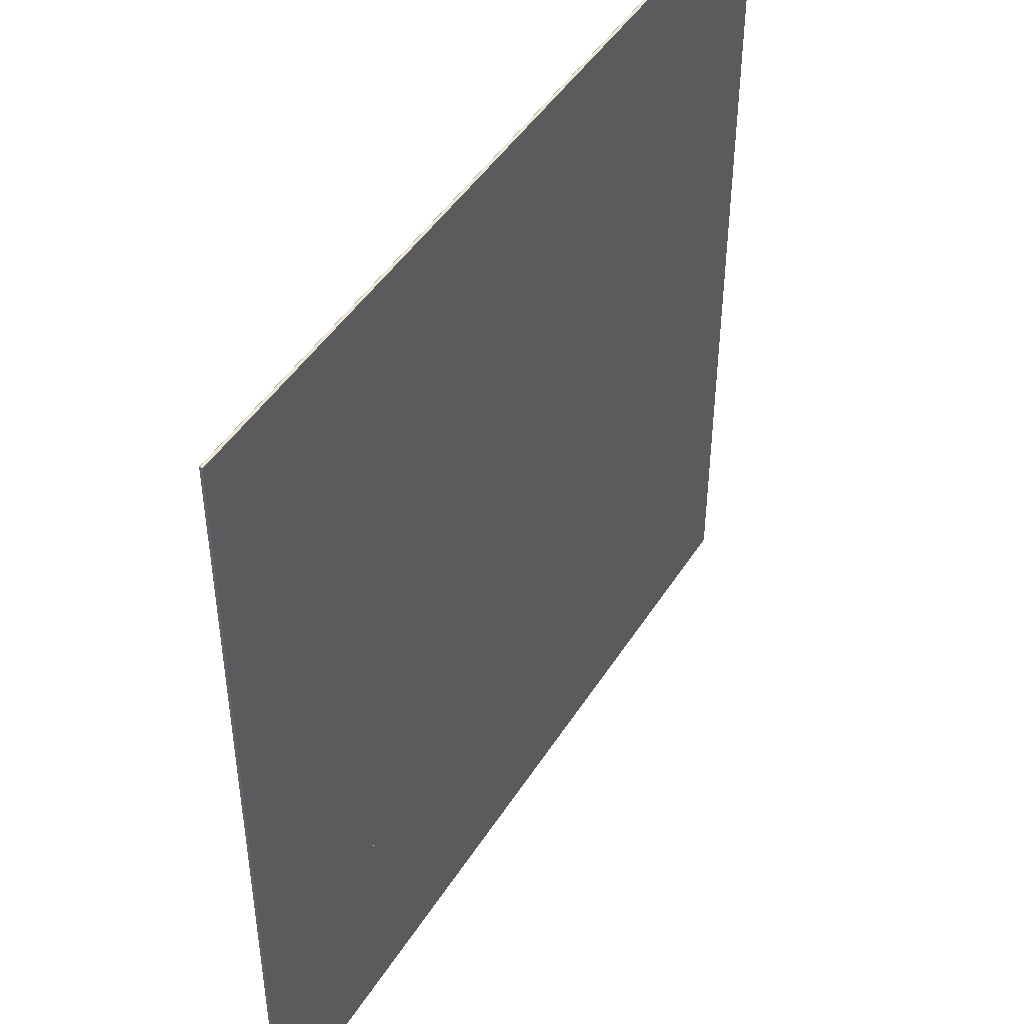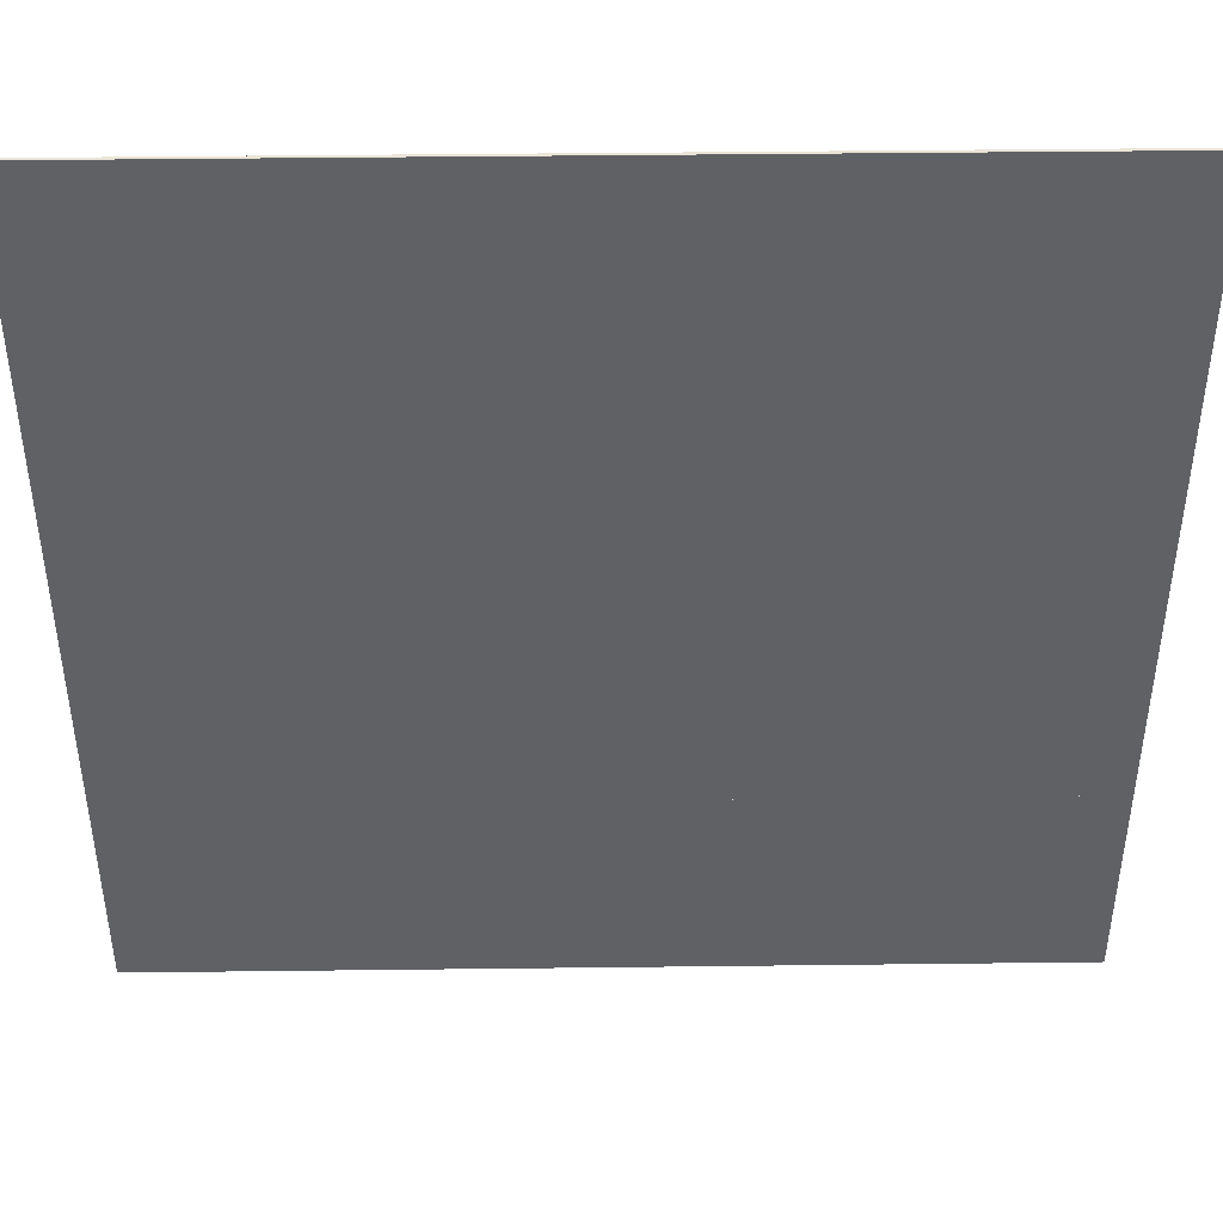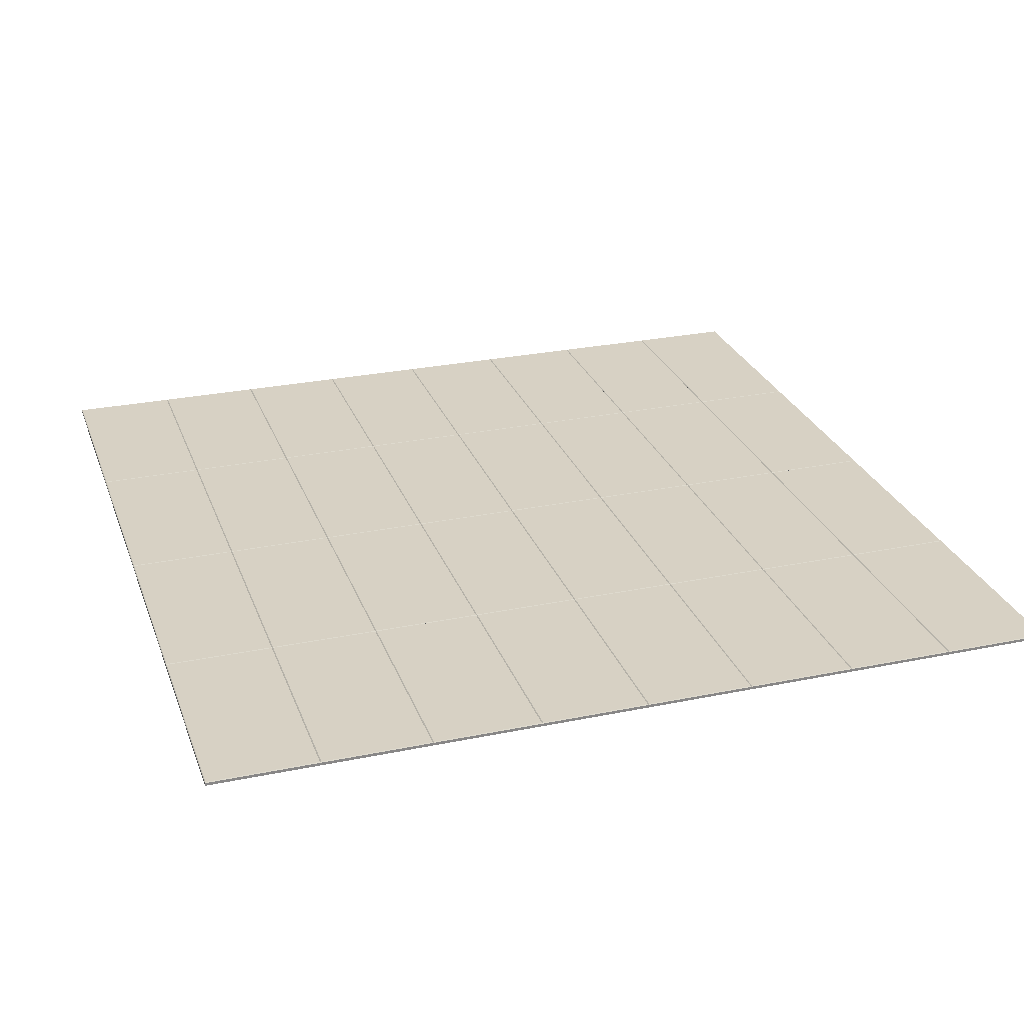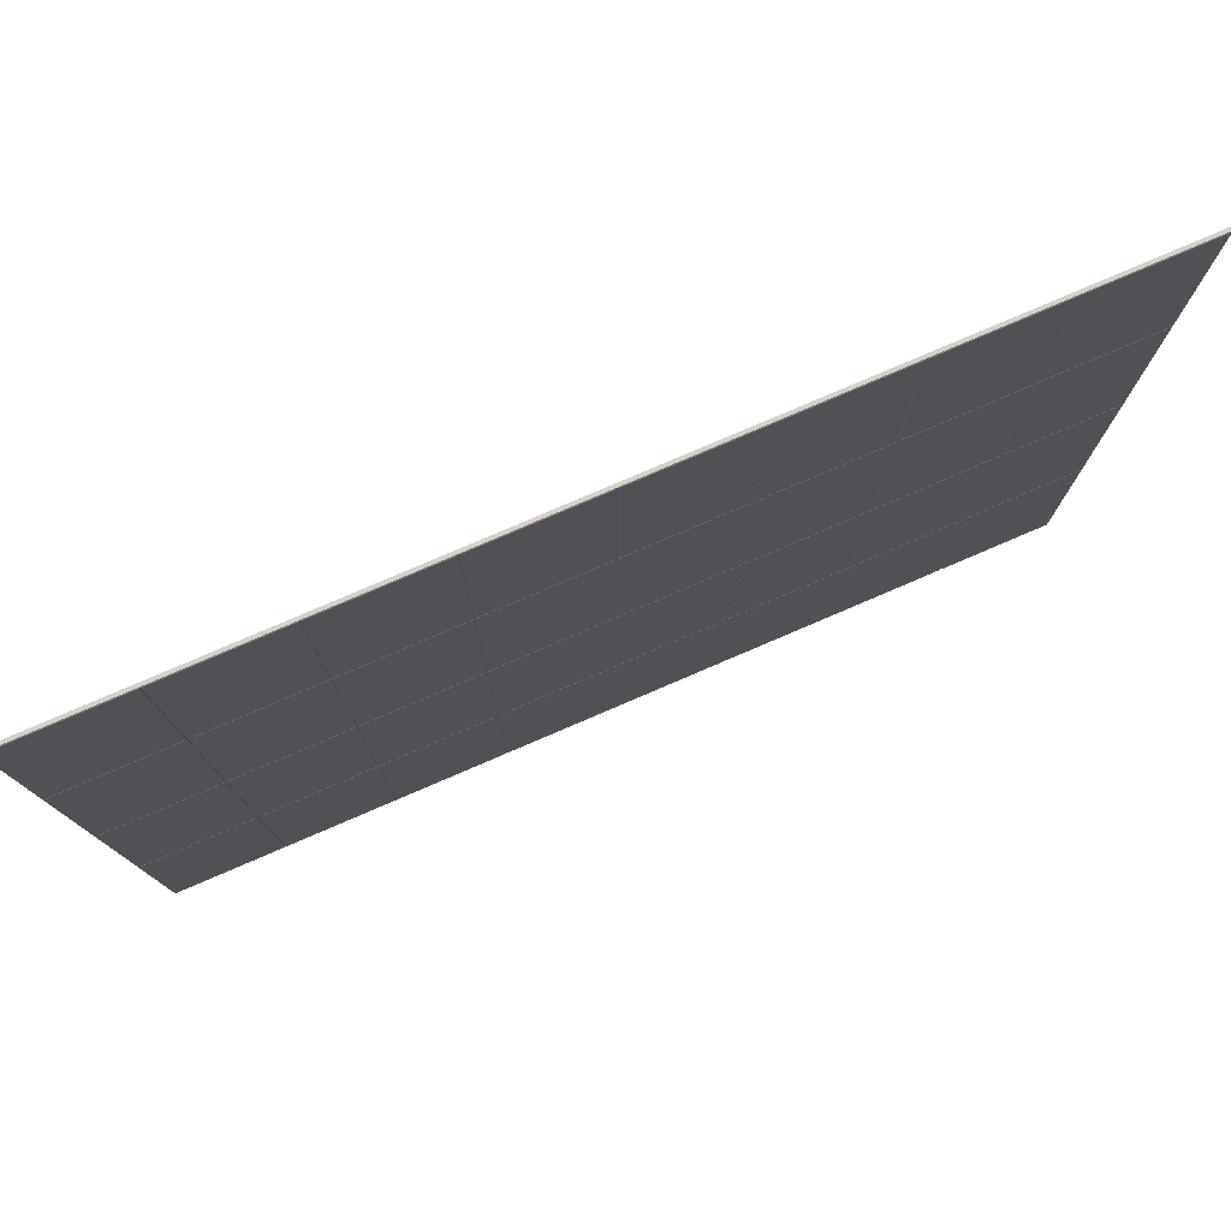
<metadata>
{"format":"obj","ext":"obj","renderer":"f3d","projection":"perspective","resolution":1024,"background":"white","views":[{"elev":46.1,"azim":120.5,"up":"+Y"},{"elev":44.1,"azim":179.2,"up":"+Y"},{"elev":27.1,"azim":-17.8,"up":"+Z"},{"elev":79.1,"azim":-23.2,"up":"+Y"}]}
</metadata>
<code>
v  295.4 1807 -6.604
v  595.4 1807 -6.604
v  295.4 2407 -6.604
v  595.4 2407 -6.604
v  295.4 1807 1.396
v  595.4 1807 1.396
v  295.4 2407 1.396
v  595.4 2407 1.396
v  297.4 1809 3.396
v  593.4 1809 3.396
v  297.4 2405 3.396
v  593.4 2405 3.396
g Box206
f 1 3 4 2
f 9 10 12 11
f 1 2 6 5
f 2 4 8 6
f 4 3 7 8
f 3 1 5 7
f 9 5 6 10
f 10 6 8 12
f 12 8 7 11
f 11 7 5 9
v  -4.573 606.8 -6.604
v  -304.6 606.8 -6.604
v  -4.573 6.761 -6.604
v  -304.6 6.761 -6.604
v  -4.573 606.8 1.396
v  -304.6 606.8 1.396
v  -4.573 6.761 1.396
v  -304.6 6.761 1.396
v  -6.573 604.8 3.396
v  -302.6 604.8 3.396
v  -6.573 8.761 3.396
v  -302.6 8.761 3.396
g Box207
f 13 15 16 14
f 21 22 24 23
f 13 14 18 17
f 14 16 20 18
f 16 15 19 20
f 15 13 17 19
f 21 17 18 22
f 22 18 20 24
f 24 20 19 23
f 23 19 17 21
v  1195 1207 -6.604
v  895.4 1207 -6.604
v  1195 606.8 -6.604
v  895.4 606.8 -6.604
v  1195 1207 1.396
v  895.4 1207 1.396
v  1195 606.8 1.396
v  895.4 606.8 1.396
v  1193 1205 3.396
v  897.4 1205 3.396
v  1193 608.8 3.396
v  897.4 608.8 3.396
g Box208
f 25 27 28 26
f 33 34 36 35
f 25 26 30 29
f 26 28 32 30
f 28 27 31 32
f 27 25 29 31
f 33 29 30 34
f 34 30 32 36
f 36 32 31 35
f 35 31 29 33
v  -4.573 1207 -6.604
v  295.4 1207 -6.604
v  -4.573 1807 -6.604
v  295.4 1807 -6.604
v  -4.573 1207 1.396
v  295.4 1207 1.396
v  -4.573 1807 1.396
v  295.4 1807 1.396
v  -2.573 1209 3.396
v  293.4 1209 3.396
v  -2.573 1805 3.396
v  293.4 1805 3.396
g Box209
f 37 39 40 38
f 45 46 48 47
f 37 38 42 41
f 38 40 44 42
f 40 39 43 44
f 39 37 41 43
f 45 41 42 46
f 46 42 44 48
f 48 44 43 47
f 47 43 41 45
v  895.4 606.8 -6.604
v  595.4 606.8 -6.604
v  895.4 6.761 -6.604
v  595.4 6.761 -6.604
v  895.4 606.8 1.396
v  595.4 606.8 1.396
v  895.4 6.761 1.396
v  595.4 6.761 1.396
v  893.4 604.8 3.396
v  597.4 604.8 3.396
v  893.4 8.761 3.396
v  597.4 8.761 3.396
g Box210
f 49 51 52 50
f 57 58 60 59
f 49 50 54 53
f 50 52 56 54
f 52 51 55 56
f 51 49 53 55
f 57 53 54 58
f 58 54 56 60
f 60 56 55 59
f 59 55 53 57
v  -304.6 606.8 -6.604
v  -604.6 606.8 -6.604
v  -304.6 6.761 -6.604
v  -604.6 6.761 -6.604
v  -304.6 606.8 1.396
v  -604.6 606.8 1.396
v  -304.6 6.761 1.396
v  -604.6 6.761 1.396
v  -306.6 604.8 3.396
v  -602.6 604.8 3.396
v  -306.6 8.761 3.396
v  -602.6 8.761 3.396
g Box211
f 61 63 64 62
f 69 70 72 71
f 61 62 66 65
f 62 64 68 66
f 64 63 67 68
f 63 61 65 67
f 69 65 66 70
f 70 66 68 72
f 72 68 67 71
f 71 67 65 69
v  -604.6 606.8 -6.604
v  -904.6 606.8 -6.604
v  -604.6 6.761 -6.604
v  -904.6 6.761 -6.604
v  -604.6 606.8 1.396
v  -904.6 606.8 1.396
v  -604.6 6.761 1.396
v  -904.6 6.761 1.396
v  -606.6 604.8 3.396
v  -902.6 604.8 3.396
v  -606.6 8.761 3.396
v  -902.6 8.761 3.396
g Box212
f 73 75 76 74
f 81 82 84 83
f 73 74 78 77
f 74 76 80 78
f 76 75 79 80
f 75 73 77 79
f 81 77 78 82
f 82 78 80 84
f 84 80 79 83
f 83 79 77 81
v  -904.6 606.8 -6.604
v  -1205 606.8 -6.604
v  -904.6 6.761 -6.604
v  -1205 6.761 -6.604
v  -904.6 606.8 1.396
v  -1205 606.8 1.396
v  -904.6 6.761 1.396
v  -1205 6.761 1.396
v  -906.6 604.8 3.396
v  -1203 604.8 3.396
v  -906.6 8.761 3.396
v  -1203 8.761 3.396
g Box213
f 85 87 88 86
f 93 94 96 95
f 85 86 90 89
f 86 88 92 90
f 88 87 91 92
f 87 85 89 91
f 93 89 90 94
f 94 90 92 96
f 96 92 91 95
f 95 91 89 93
v  -304.6 1207 -6.604
v  -604.6 1207 -6.604
v  -304.6 606.8 -6.604
v  -604.6 606.8 -6.604
v  -304.6 1207 1.396
v  -604.6 1207 1.396
v  -304.6 606.8 1.396
v  -604.6 606.8 1.396
v  -306.6 1205 3.396
v  -602.6 1205 3.396
v  -306.6 608.8 3.396
v  -602.6 608.8 3.396
g Box214
f 97 99 100 98
f 105 106 108 107
f 97 98 102 101
f 98 100 104 102
f 100 99 103 104
f 99 97 101 103
f 105 101 102 106
f 106 102 104 108
f 108 104 103 107
f 107 103 101 105
v  -604.6 1207 -6.604
v  -904.6 1207 -6.604
v  -604.6 606.8 -6.604
v  -904.6 606.8 -6.604
v  -604.6 1207 1.396
v  -904.6 1207 1.396
v  -604.6 606.8 1.396
v  -904.6 606.8 1.396
v  -606.6 1205 3.396
v  -902.6 1205 3.396
v  -606.6 608.8 3.396
v  -902.6 608.8 3.396
g Box215
f 109 111 112 110
f 117 118 120 119
f 109 110 114 113
f 110 112 116 114
f 112 111 115 116
f 111 109 113 115
f 117 113 114 118
f 118 114 116 120
f 120 116 115 119
f 119 115 113 117
v  -904.6 1207 -6.604
v  -1205 1207 -6.604
v  -904.6 606.8 -6.604
v  -1205 606.8 -6.604
v  -904.6 1207 1.396
v  -1205 1207 1.396
v  -904.6 606.8 1.396
v  -1205 606.8 1.396
v  -906.6 1205 3.396
v  -1203 1205 3.396
v  -906.6 608.8 3.396
v  -1203 608.8 3.396
g Box216
f 121 123 124 122
f 129 130 132 131
f 121 122 126 125
f 122 124 128 126
f 124 123 127 128
f 123 121 125 127
f 129 125 126 130
f 130 126 128 132
f 132 128 127 131
f 131 127 125 129
v  -604.6 1207 -6.604
v  -304.6 1207 -6.604
v  -604.6 1807 -6.604
v  -304.6 1807 -6.604
v  -604.6 1207 1.396
v  -304.6 1207 1.396
v  -604.6 1807 1.396
v  -304.6 1807 1.396
v  -602.6 1209 3.396
v  -306.6 1209 3.396
v  -602.6 1805 3.396
v  -306.6 1805 3.396
g Box217
f 133 135 136 134
f 141 142 144 143
f 133 134 138 137
f 134 136 140 138
f 136 135 139 140
f 135 133 137 139
f 141 137 138 142
f 142 138 140 144
f 144 140 139 143
f 143 139 137 141
v  -904.6 1207 -6.604
v  -604.6 1207 -6.604
v  -904.6 1807 -6.604
v  -604.6 1807 -6.604
v  -904.6 1207 1.396
v  -604.6 1207 1.396
v  -904.6 1807 1.396
v  -604.6 1807 1.396
v  -902.6 1209 3.396
v  -606.6 1209 3.396
v  -902.6 1805 3.396
v  -606.6 1805 3.396
g Box218
f 145 147 148 146
f 153 154 156 155
f 145 146 150 149
f 146 148 152 150
f 148 147 151 152
f 147 145 149 151
f 153 149 150 154
f 154 150 152 156
f 156 152 151 155
f 155 151 149 153
v  -1205 1207 -6.604
v  -904.6 1207 -6.604
v  -1205 1807 -6.604
v  -904.6 1807 -6.604
v  -1205 1207 1.396
v  -904.6 1207 1.396
v  -1205 1807 1.396
v  -904.6 1807 1.396
v  -1203 1209 3.396
v  -906.6 1209 3.396
v  -1203 1805 3.396
v  -906.6 1805 3.396
g Box219
f 157 159 160 158
f 165 166 168 167
f 157 158 162 161
f 158 160 164 162
f 160 159 163 164
f 159 157 161 163
f 165 161 162 166
f 166 162 164 168
f 168 164 163 167
f 167 163 161 165
v  295.4 1207 -6.604
v  595.4 1207 -6.604
v  295.4 1807 -6.604
v  595.4 1807 -6.604
v  295.4 1207 1.396
v  595.4 1207 1.396
v  295.4 1807 1.396
v  595.4 1807 1.396
v  297.4 1209 3.396
v  593.4 1209 3.396
v  297.4 1805 3.396
v  593.4 1805 3.396
g Box220
f 169 171 172 170
f 177 178 180 179
f 169 170 174 173
f 170 172 176 174
f 172 171 175 176
f 171 169 173 175
f 177 173 174 178
f 178 174 176 180
f 180 176 175 179
f 179 175 173 177
v  895.4 1207 -6.604
v  595.4 1207 -6.604
v  895.4 606.8 -6.604
v  595.4 606.8 -6.604
v  895.4 1207 1.396
v  595.4 1207 1.396
v  895.4 606.8 1.396
v  595.4 606.8 1.396
v  893.4 1205 3.396
v  597.4 1205 3.396
v  893.4 608.8 3.396
v  597.4 608.8 3.396
g Box221
f 181 183 184 182
f 189 190 192 191
f 181 182 186 185
f 182 184 188 186
f 184 183 187 188
f 183 181 185 187
f 189 185 186 190
f 190 186 188 192
f 192 188 187 191
f 191 187 185 189
v  1195 606.8 -6.604
v  895.4 606.8 -6.604
v  1195 6.762 -6.604
v  895.4 6.761 -6.604
v  1195 606.8 1.396
v  895.4 606.8 1.396
v  1195 6.762 1.396
v  895.4 6.761 1.396
v  1193 604.8 3.396
v  897.4 604.8 3.396
v  1193 8.762 3.396
v  897.4 8.761 3.396
g Box222
f 193 195 196 194
f 201 202 204 203
f 193 194 198 197
f 194 196 200 198
f 196 195 199 200
f 195 193 197 199
f 201 197 198 202
f 202 198 200 204
f 204 200 199 203
f 203 199 197 201
v  595.4 606.8 -6.604
v  295.4 606.8 -6.604
v  595.4 6.761 -6.604
v  295.4 6.761 -6.604
v  595.4 606.8 1.396
v  295.4 606.8 1.396
v  595.4 6.761 1.396
v  295.4 6.761 1.396
v  593.4 604.8 3.396
v  297.4 604.8 3.396
v  593.4 8.761 3.396
v  297.4 8.761 3.396
g Box223
f 205 207 208 206
f 213 214 216 215
f 205 206 210 209
f 206 208 212 210
f 208 207 211 212
f 207 205 209 211
f 213 209 210 214
f 214 210 212 216
f 216 212 211 215
f 215 211 209 213
v  -304.6 1207 -6.604
v  -4.573 1207 -6.604
v  -304.6 1807 -6.604
v  -4.573 1807 -6.604
v  -304.6 1207 1.396
v  -4.573 1207 1.396
v  -304.6 1807 1.396
v  -4.573 1807 1.396
v  -302.6 1209 3.396
v  -6.573 1209 3.396
v  -302.6 1805 3.396
v  -6.573 1805 3.396
g Box224
f 217 219 220 218
f 225 226 228 227
f 217 218 222 221
f 218 220 224 222
f 220 219 223 224
f 219 217 221 223
f 225 221 222 226
f 226 222 224 228
f 228 224 223 227
f 227 223 221 225
v  295.4 606.8 -6.604
v  -4.573 606.8 -6.604
v  295.4 6.761 -6.604
v  -4.573 6.761 -6.604
v  295.4 606.8 1.396
v  -4.573 606.8 1.396
v  295.4 6.761 1.396
v  -4.573 6.761 1.396
v  293.4 604.8 3.396
v  -2.573 604.8 3.396
v  293.4 8.761 3.396
v  -2.573 8.761 3.396
g Box225
f 229 231 232 230
f 237 238 240 239
f 229 230 234 233
f 230 232 236 234
f 232 231 235 236
f 231 229 233 235
f 237 233 234 238
f 238 234 236 240
f 240 236 235 239
f 239 235 233 237
v  595.4 1207 -6.604
v  895.4 1207 -6.604
v  595.4 1807 -6.604
v  895.4 1807 -6.604
v  595.4 1207 1.396
v  895.4 1207 1.396
v  595.4 1807 1.396
v  895.4 1807 1.396
v  597.4 1209 3.396
v  893.4 1209 3.396
v  597.4 1805 3.396
v  893.4 1805 3.396
g Box226
f 241 243 244 242
f 249 250 252 251
f 241 242 246 245
f 242 244 248 246
f 244 243 247 248
f 243 241 245 247
f 249 245 246 250
f 250 246 248 252
f 252 248 247 251
f 251 247 245 249
v  595.4 1207 -6.604
v  295.4 1207 -6.604
v  595.4 606.8 -6.604
v  295.4 606.8 -6.604
v  595.4 1207 1.396
v  295.4 1207 1.396
v  595.4 606.8 1.396
v  295.4 606.8 1.396
v  593.4 1205 3.396
v  297.4 1205 3.396
v  593.4 608.8 3.396
v  297.4 608.8 3.396
g Box227
f 253 255 256 254
f 261 262 264 263
f 253 254 258 257
f 254 256 260 258
f 256 255 259 260
f 255 253 257 259
f 261 257 258 262
f 262 258 260 264
f 264 260 259 263
f 263 259 257 261
v  895.4 1207 -6.604
v  1195 1207 -6.604
v  895.4 1807 -6.604
v  1195 1807 -6.604
v  895.4 1207 1.396
v  1195 1207 1.396
v  895.4 1807 1.396
v  1195 1807 1.396
v  897.4 1209 3.396
v  1193 1209 3.396
v  897.4 1805 3.396
v  1193 1805 3.396
g Box228
f 265 267 268 266
f 273 274 276 275
f 265 266 270 269
f 266 268 272 270
f 268 267 271 272
f 267 265 269 271
f 273 269 270 274
f 274 270 272 276
f 276 272 271 275
f 275 271 269 273
v  -4.574 1207 -6.604
v  -304.6 1207 -6.604
v  -4.573 606.8 -6.604
v  -304.6 606.8 -6.604
v  -4.574 1207 1.396
v  -304.6 1207 1.396
v  -4.573 606.8 1.396
v  -304.6 606.8 1.396
v  -6.574 1205 3.396
v  -302.6 1205 3.396
v  -6.573 608.8 3.396
v  -302.6 608.8 3.396
g Box229
f 277 279 280 278
f 285 286 288 287
f 277 278 282 281
f 278 280 284 282
f 280 279 283 284
f 279 277 281 283
f 285 281 282 286
f 286 282 284 288
f 288 284 283 287
f 287 283 281 285
v  295.4 1207 -6.604
v  -4.574 1207 -6.604
v  295.4 606.8 -6.604
v  -4.573 606.8 -6.604
v  295.4 1207 1.396
v  -4.574 1207 1.396
v  295.4 606.8 1.396
v  -4.573 606.8 1.396
v  293.4 1205 3.396
v  -2.574 1205 3.396
v  293.4 608.8 3.396
v  -2.573 608.8 3.396
g Box230
f 289 291 292 290
f 297 298 300 299
f 289 290 294 293
f 290 292 296 294
f 292 291 295 296
f 291 289 293 295
f 297 293 294 298
f 298 294 296 300
f 300 296 295 299
f 299 295 293 297
v  -904.6 1807 -6.604
v  -604.6 1807 -6.604
v  -904.6 2407 -6.604
v  -604.6 2407 -6.604
v  -904.6 1807 1.396
v  -604.6 1807 1.396
v  -904.6 2407 1.396
v  -604.6 2407 1.396
v  -902.6 1809 3.396
v  -606.6 1809 3.396
v  -902.6 2405 3.396
v  -606.6 2405 3.396
g Box231
f 301 303 304 302
f 309 310 312 311
f 301 302 306 305
f 302 304 308 306
f 304 303 307 308
f 303 301 305 307
f 309 305 306 310
f 310 306 308 312
f 312 308 307 311
f 311 307 305 309
v  595.4 1807 -6.604
v  895.4 1807 -6.604
v  595.4 2407 -6.604
v  895.4 2407 -6.604
v  595.4 1807 1.396
v  895.4 1807 1.396
v  595.4 2407 1.396
v  895.4 2407 1.396
v  597.4 1809 3.396
v  893.4 1809 3.396
v  597.4 2405 3.396
v  893.4 2405 3.396
g Box232
f 313 315 316 314
f 321 322 324 323
f 313 314 318 317
f 314 316 320 318
f 316 315 319 320
f 315 313 317 319
f 321 317 318 322
f 322 318 320 324
f 324 320 319 323
f 323 319 317 321
v  895.4 1807 -6.604
v  1195 1807 -6.604
v  895.4 2407 -6.604
v  1195 2407 -6.604
v  895.4 1807 1.396
v  1195 1807 1.396
v  895.4 2407 1.396
v  1195 2407 1.396
v  897.4 1809 3.396
v  1193 1809 3.396
v  897.4 2405 3.396
v  1193 2405 3.396
g Box233
f 325 327 328 326
f 333 334 336 335
f 325 326 330 329
f 326 328 332 330
f 328 327 331 332
f 327 325 329 331
f 333 329 330 334
f 334 330 332 336
f 336 332 331 335
f 335 331 329 333
v  -304.6 1807 -6.604
v  -4.573 1807 -6.604
v  -304.6 2407 -6.604
v  -4.573 2407 -6.604
v  -304.6 1807 1.396
v  -4.573 1807 1.396
v  -304.6 2407 1.396
v  -4.573 2407 1.396
v  -302.6 1809 3.396
v  -6.573 1809 3.396
v  -302.6 2405 3.396
v  -6.573 2405 3.396
g Box234
f 337 339 340 338
f 345 346 348 347
f 337 338 342 341
f 338 340 344 342
f 340 339 343 344
f 339 337 341 343
f 345 341 342 346
f 346 342 344 348
f 348 344 343 347
f 347 343 341 345
v  -1205 1807 -6.604
v  -904.6 1807 -6.604
v  -1205 2407 -6.604
v  -904.6 2407 -6.604
v  -1205 1807 1.396
v  -904.6 1807 1.396
v  -1205 2407 1.396
v  -904.6 2407 1.396
v  -1203 1809 3.396
v  -906.6 1809 3.396
v  -1203 2405 3.396
v  -906.6 2405 3.396
g Box235
f 349 351 352 350
f 357 358 360 359
f 349 350 354 353
f 350 352 356 354
f 352 351 355 356
f 351 349 353 355
f 357 353 354 358
f 358 354 356 360
f 360 356 355 359
f 359 355 353 357
v  -604.6 1807 -6.604
v  -304.6 1807 -6.604
v  -604.6 2407 -6.604
v  -304.6 2407 -6.604
v  -604.6 1807 1.396
v  -304.6 1807 1.396
v  -604.6 2407 1.396
v  -304.6 2407 1.396
v  -602.6 1809 3.396
v  -306.6 1809 3.396
v  -602.6 2405 3.396
v  -306.6 2405 3.396
g Box236
f 361 363 364 362
f 369 370 372 371
f 361 362 366 365
f 362 364 368 366
f 364 363 367 368
f 363 361 365 367
f 369 365 366 370
f 370 366 368 372
f 372 368 367 371
f 371 367 365 369
v  -4.573 1807 -6.604
v  295.4 1807 -6.604
v  -4.573 2407 -6.604
v  295.4 2407 -6.604
v  -4.573 1807 1.396
v  295.4 1807 1.396
v  -4.573 2407 1.396
v  295.4 2407 1.396
v  -2.573 1809 3.396
v  293.4 1809 3.396
v  -2.573 2405 3.396
v  293.4 2405 3.396
g Box237
f 373 375 376 374
f 381 382 384 383
f 373 374 378 377
f 374 376 380 378
f 376 375 379 380
f 375 373 377 379
f 381 377 378 382
f 382 378 380 384
f 384 380 379 383
f 383 379 377 381

</code>
